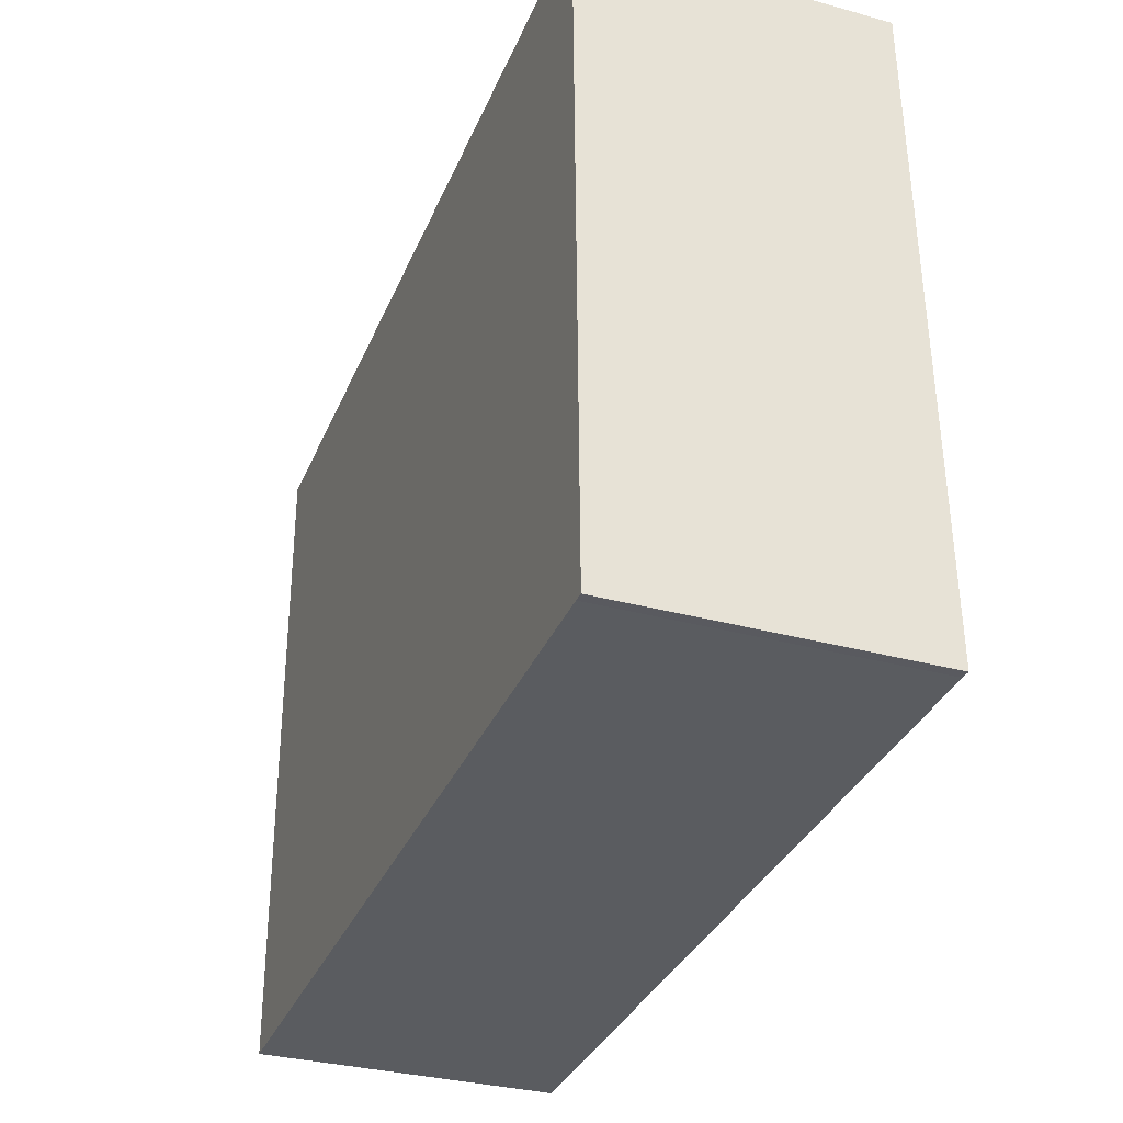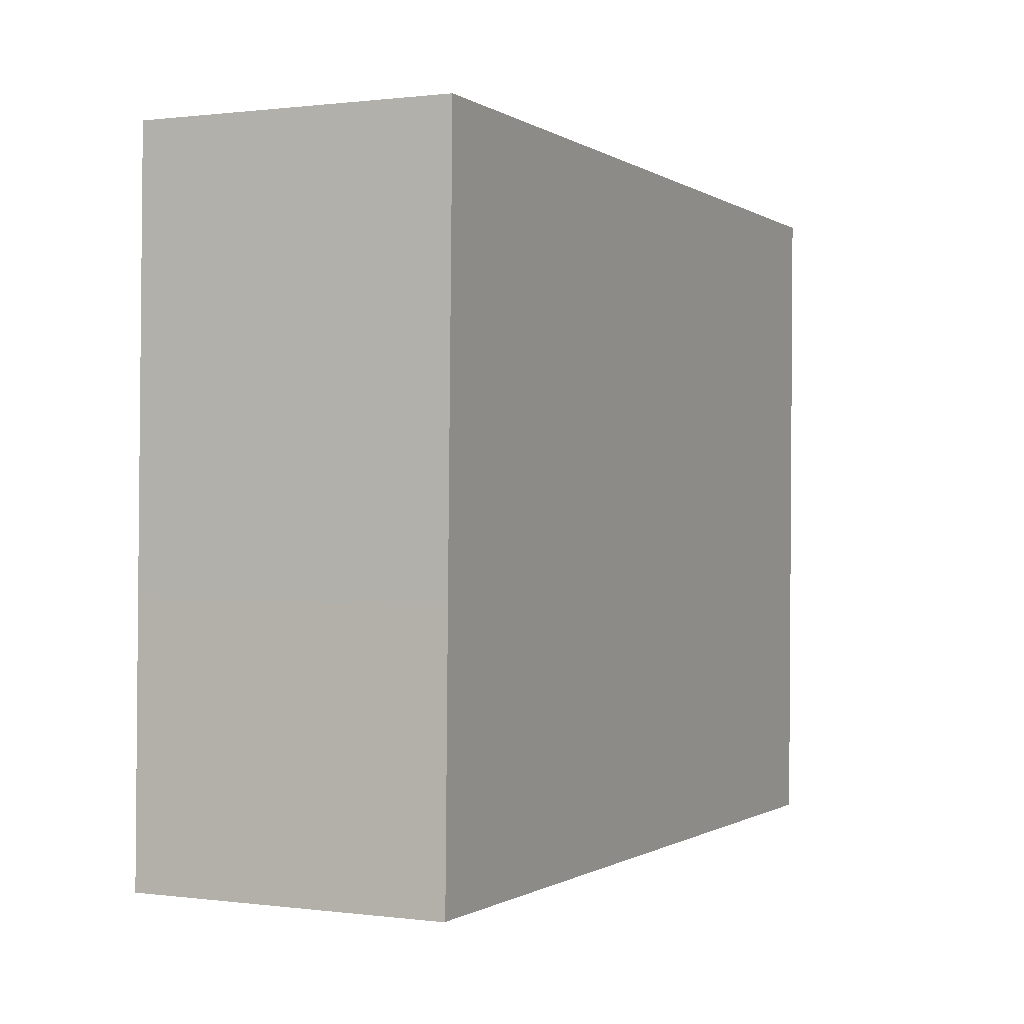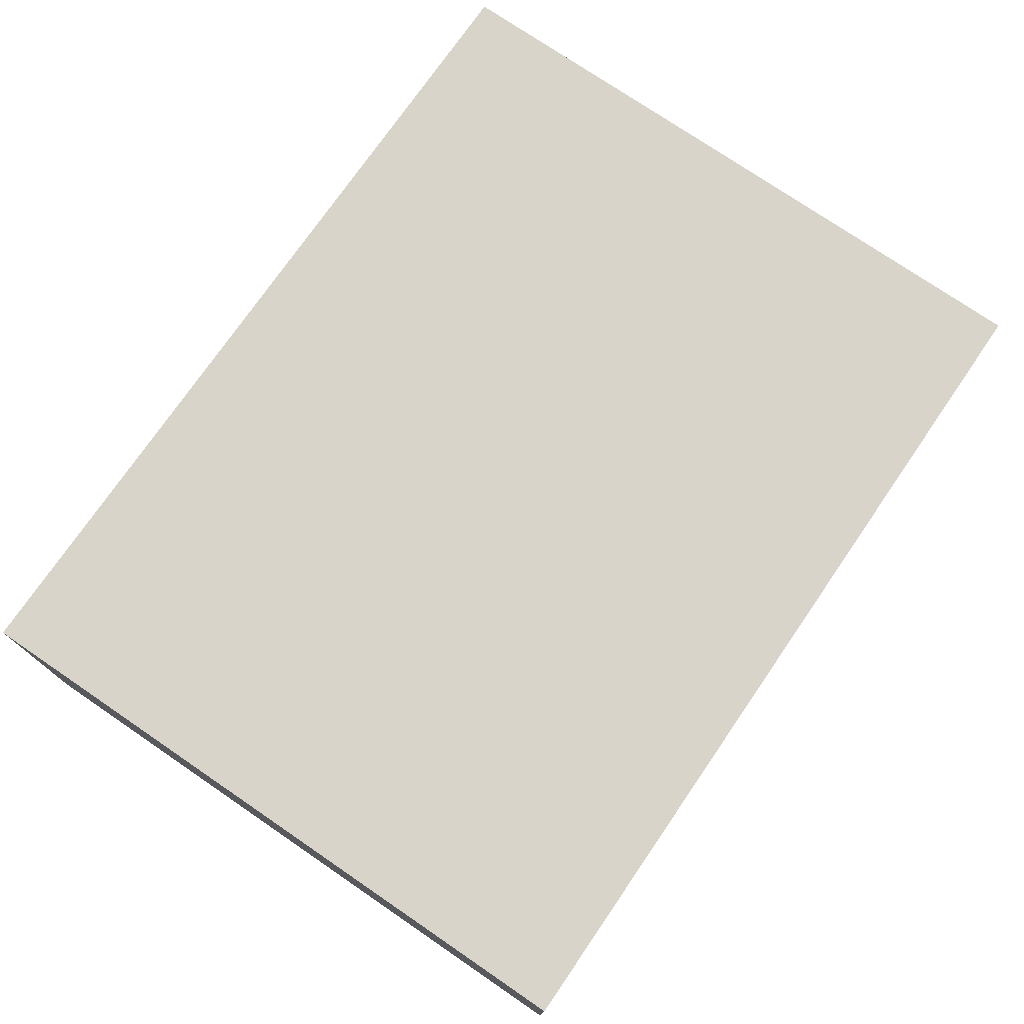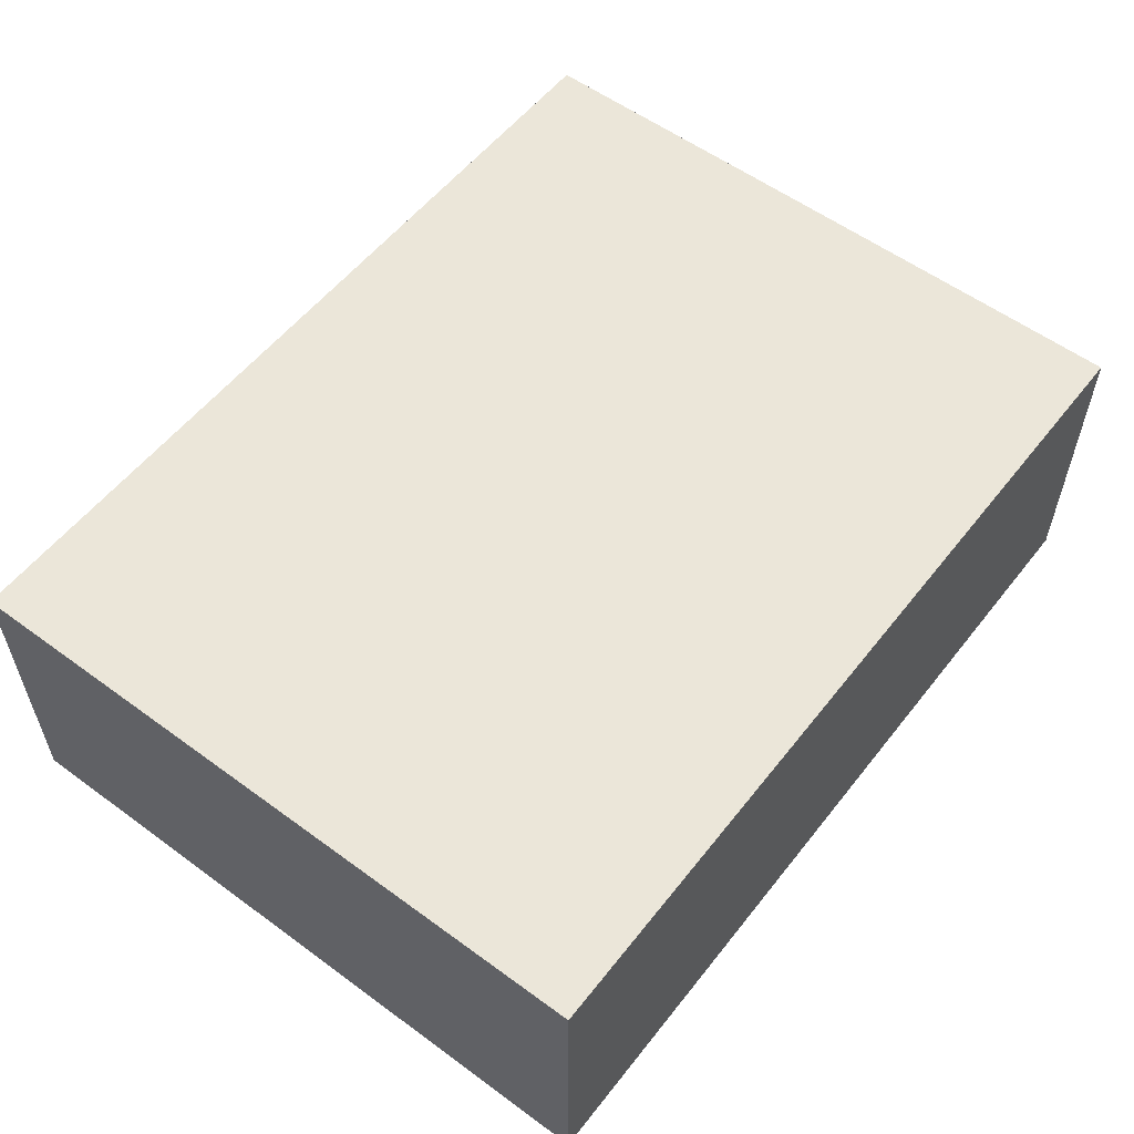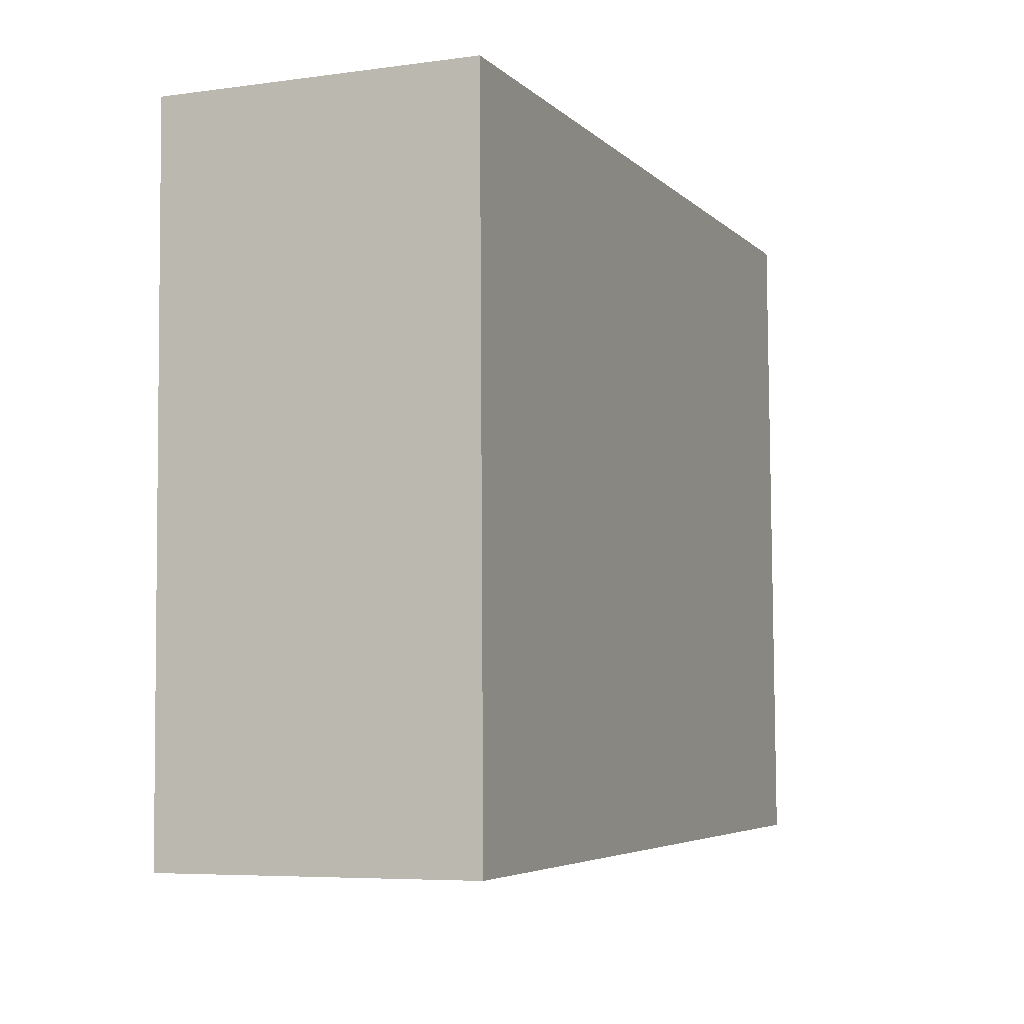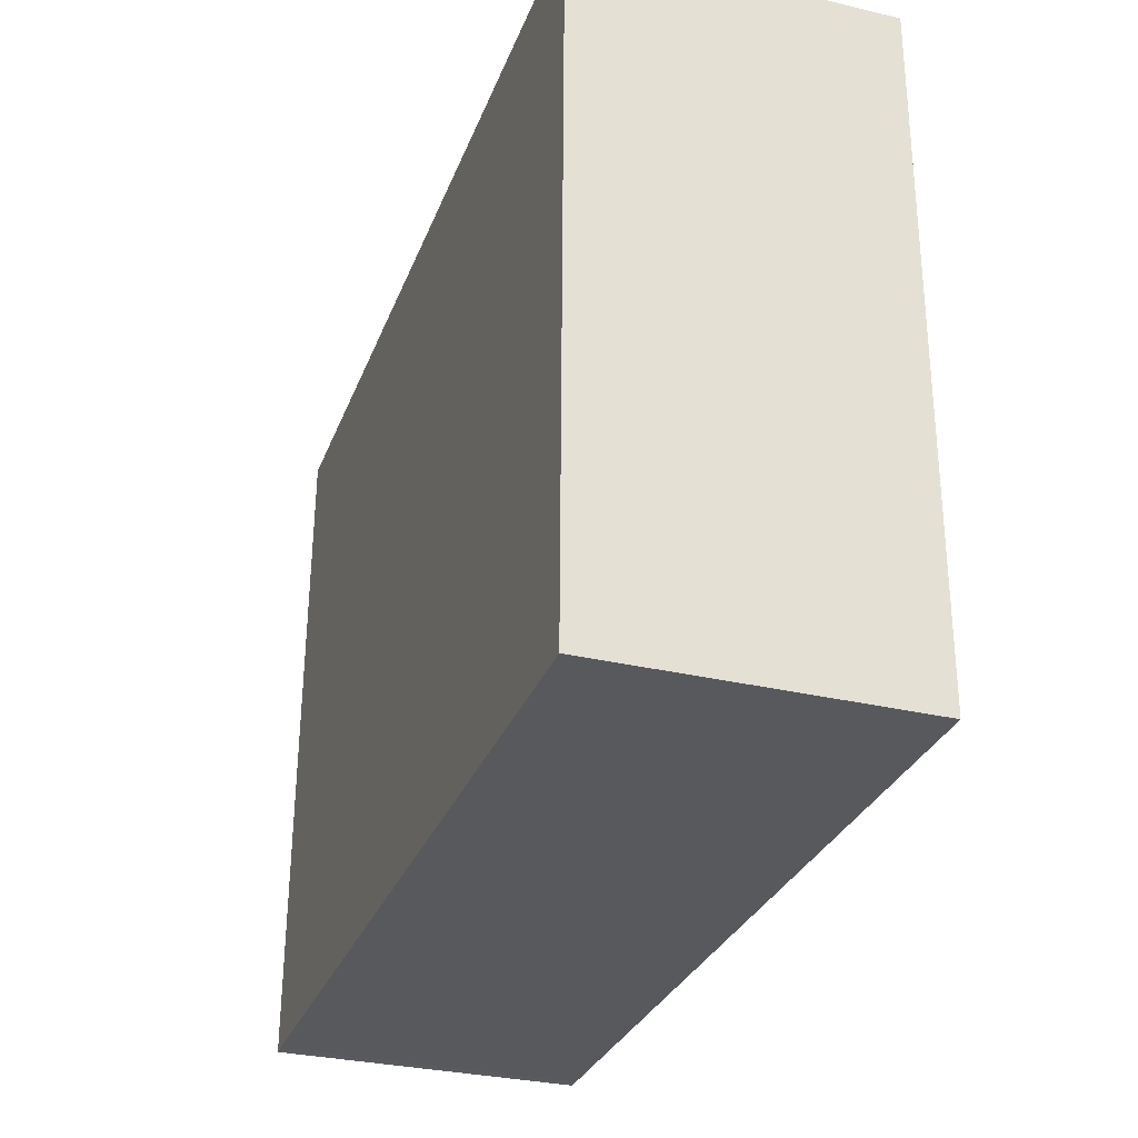
<metadata>
{"format":"obj","ext":"obj","renderer":"f3d","projection":"perspective","resolution":1024,"background":"white","views":[{"elev":-32.9,"azim":69.3,"up":"+Z"},{"elev":0.6,"azim":115.7,"up":"+Z"},{"elev":75.0,"azim":-56.6,"up":"+Y"},{"elev":56.3,"azim":-53.4,"up":"+Y"},{"elev":-6.2,"azim":-67.7,"up":"+Z"},{"elev":-31.3,"azim":-108.6,"up":"+Z"}]}
</metadata>
<code>
v  0.176 6.134 -12.16
v  17.59 6.134 -13.25
v  0.197 6.134 -13.6
v  0 6.134 3.756e-16
v  17.52 6.134 0.333
v  17.78 6.134 -13.25
v  17.76 6.134 -12.16
v  17.68 6.134 -8.091
v  17.78 8.115e-16 -13.25
v  17.76 7.446e-16 -12.16
v  17.68 4.954e-16 -8.091
v  17.52 -2.039e-17 0.333
v  17.59 8.112e-16 -13.25
v  0.197 8.328e-16 -13.6
v  0 0 0
v  0.176 7.446e-16 -12.16
g defaultobject
f 1 2 3
f 2 1 4
f 2 4 5
f 2 5 6
f 6 5 7
f 7 5 8
f 7 9 6
f 9 7 8
f 9 8 10
f 10 8 11
f 11 8 5
f 11 5 12
f 9 2 6
f 2 9 13
f 13 3 2
f 3 13 14
f 14 1 3
f 1 14 4
f 4 14 15
f 15 14 16
f 15 5 4
f 5 15 12
f 10 13 9
f 13 10 16
f 16 10 15
f 15 10 11
f 15 11 12
f 16 14 13

</code>
